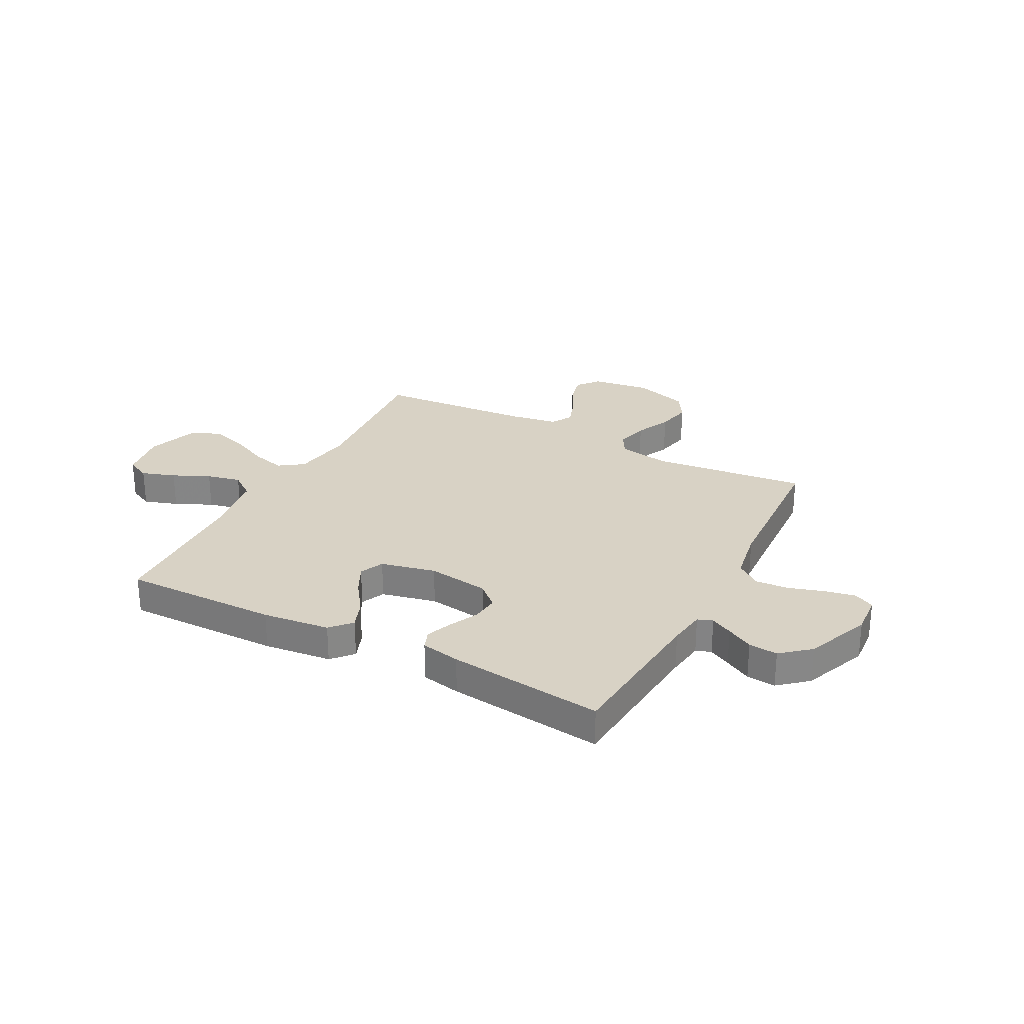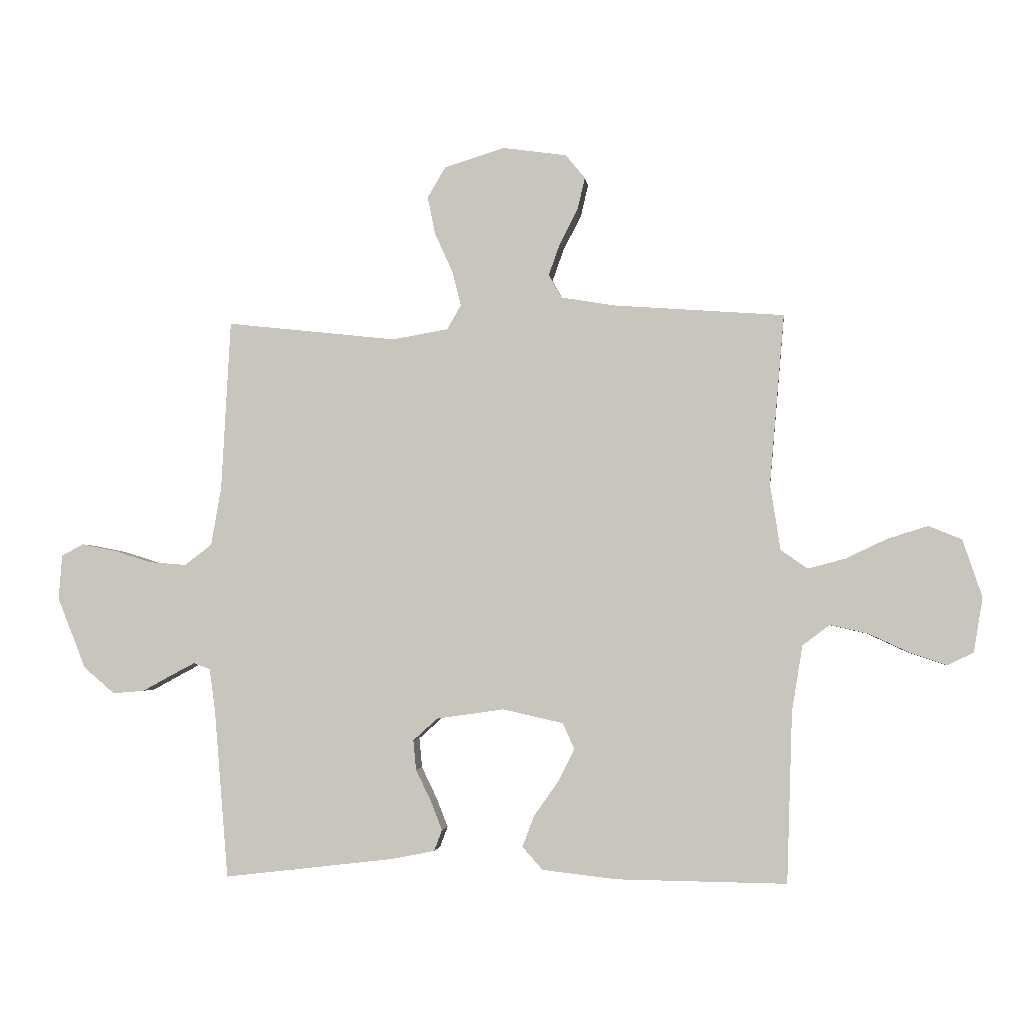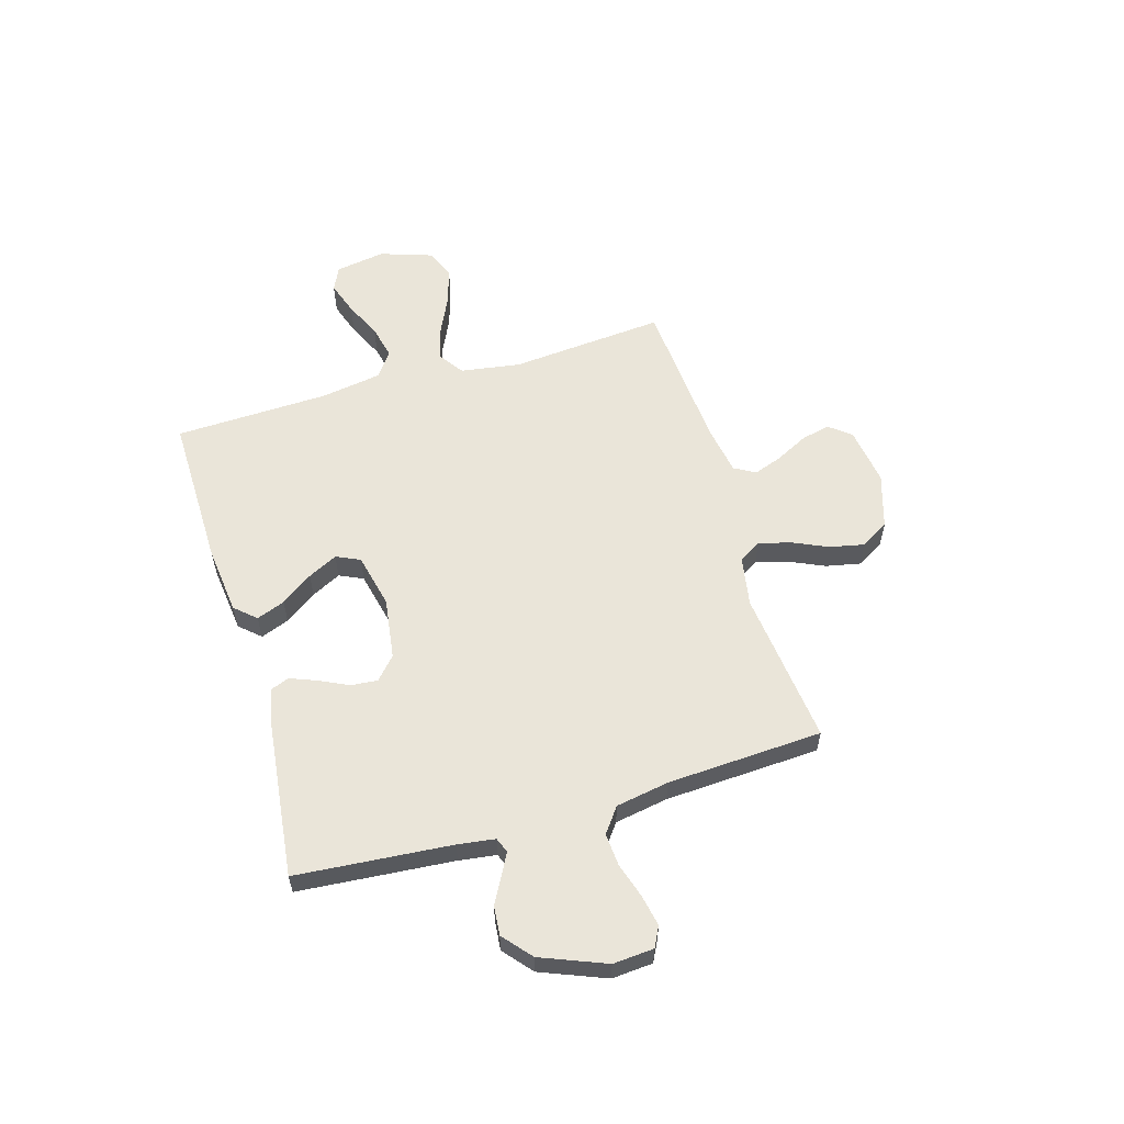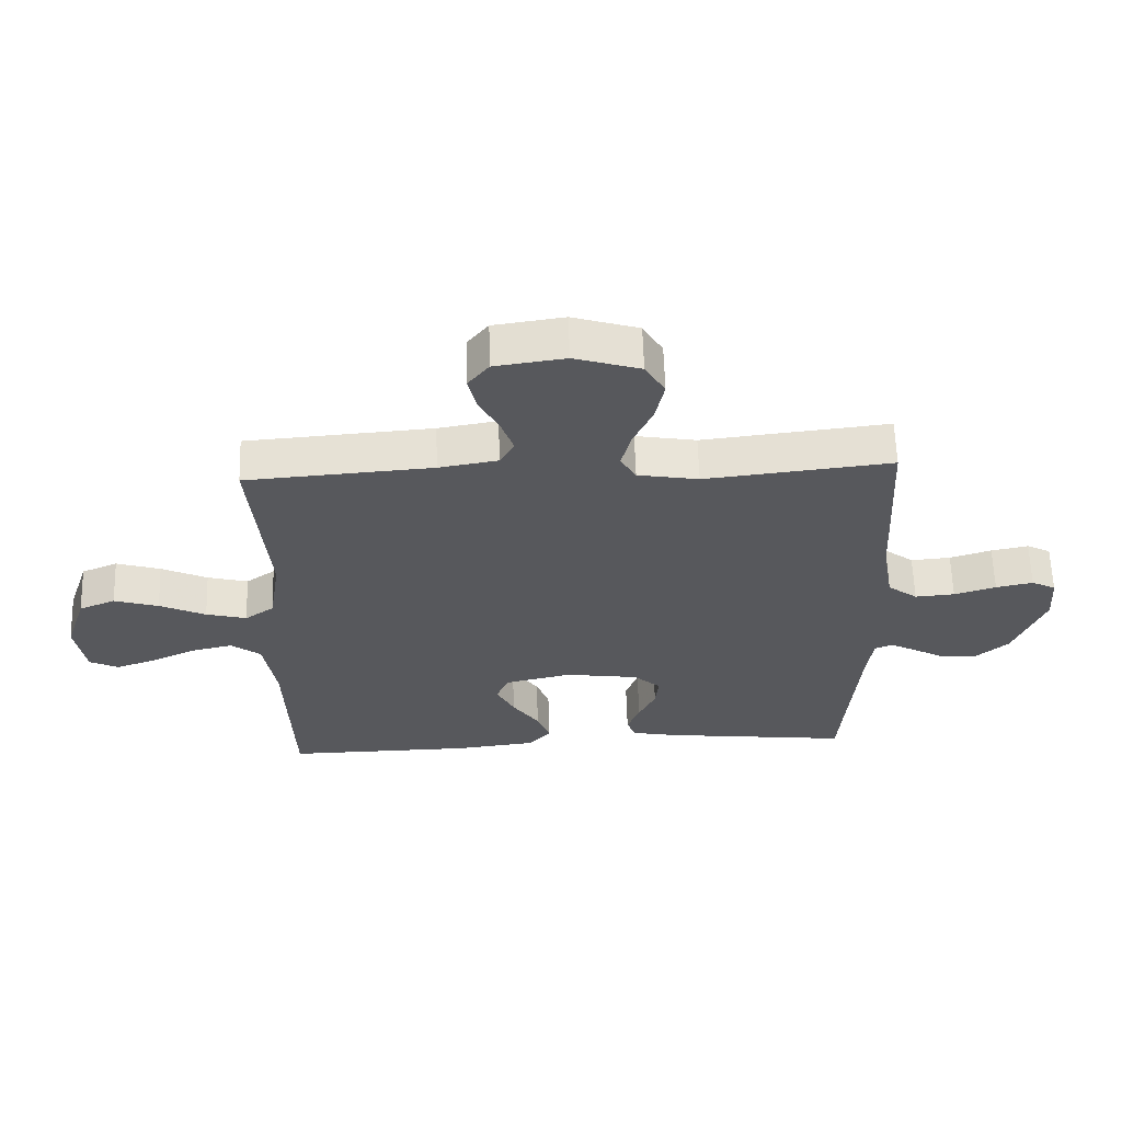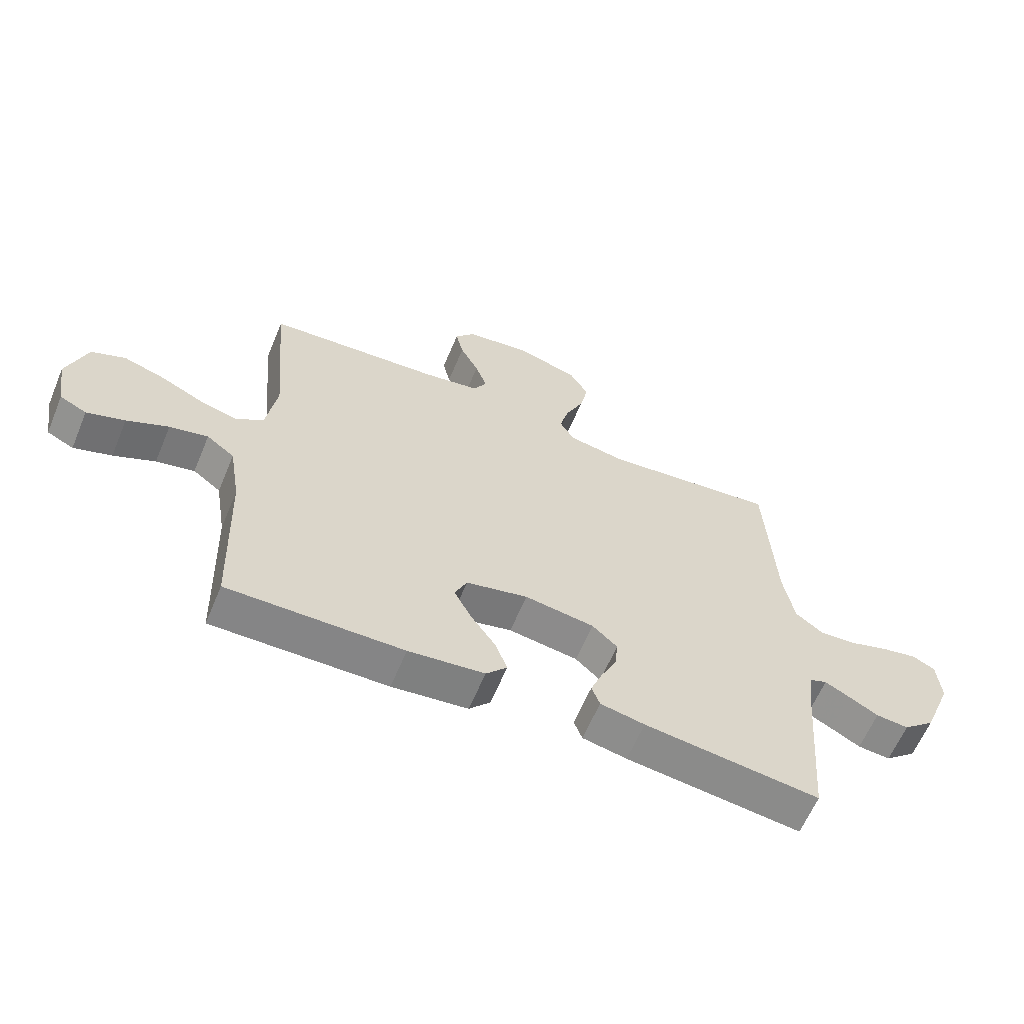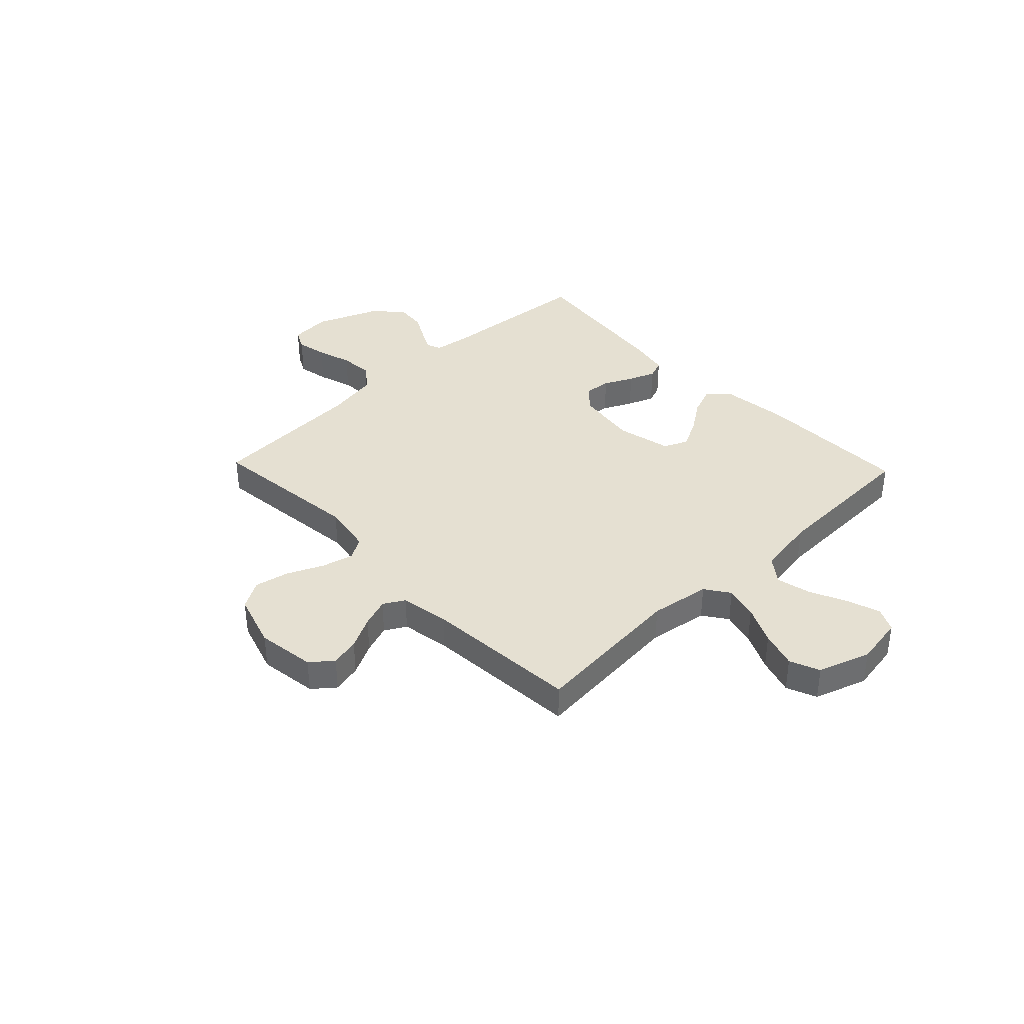
<metadata>
{"format":"obj","ext":"obj","renderer":"f3d","projection":"perspective","resolution":1024,"background":"white","views":[{"elev":27.7,"azim":-152.2,"up":"+Y"},{"elev":-2.9,"azim":6.6,"up":"+Z"},{"elev":58.0,"azim":-106.5,"up":"+Y"},{"elev":61.2,"azim":178.2,"up":"+Z"},{"elev":-62.1,"azim":157.3,"up":"+Z"},{"elev":37.8,"azim":46.3,"up":"+Y"}]}
</metadata>
<code>
v -0.5 0.07 0.5
v -0.2 0.07 0.467
v -0.102 0.07 0.484
v -0.077 0.07 0.527
v -0.093 0.07 0.589
v -0.124 0.07 0.657
v -0.138 0.07 0.724
v -0.106 0.07 0.778
v 0 0.07 0.811
v 0.113 0.07 0.795
v 0.147 0.07 0.753
v 0.134 0.07 0.697
v 0.102 0.07 0.635
v 0.082 0.07 0.579
v 0.105 0.07 0.538
v 0.2 0.07 0.522
v 0.5 0.07 0.5
v 0.474 0.07 0.2
v 0.492 0.07 0.084
v 0.539 0.07 0.051
v 0.604 0.07 0.068
v 0.678 0.07 0.103
v 0.749 0.07 0.125
v 0.807 0.07 0.101
v 0.841 0.07 0
v 0.825 0.07 -0.096
v 0.779 0.07 -0.118
v 0.714 0.07 -0.096
v 0.643 0.07 -0.063
v 0.577 0.07 -0.048
v 0.529 0.07 -0.084
v 0.51 0.07 -0.2
v 0.5 0.07 -0.5
v 0.2 0.07 -0.496
v 0.07 0.07 -0.481
v 0.034 0.07 -0.441
v 0.055 0.07 -0.386
v 0.098 0.07 -0.325
v 0.127 0.07 -0.268
v 0.106 0.07 -0.222
v 0 0.07 -0.198
v -0.119 0.07 -0.215
v -0.162 0.07 -0.254
v -0.157 0.07 -0.306
v -0.13 0.07 -0.362
v -0.11 0.07 -0.413
v -0.124 0.07 -0.45
v -0.2 0.07 -0.465
v -0.5 0.07 -0.5
v -0.525 0.07 -0.2
v -0.535 0.07 -0.128
v -0.564 0.07 -0.117
v -0.606 0.07 -0.139
v -0.657 0.07 -0.167
v -0.713 0.07 -0.172
v -0.768 0.07 -0.125
v -0.818 0.07 0
v -0.812 0.07 0.079
v -0.773 0.07 0.099
v -0.713 0.07 0.087
v -0.646 0.07 0.066
v -0.582 0.07 0.061
v -0.534 0.07 0.097
v -0.516 0.07 0.2
v -0.5 0 0.5
v -0.2 0 0.467
v -0.102 0 0.484
v -0.077 0 0.527
v -0.093 0 0.589
v -0.124 0 0.657
v -0.138 0 0.724
v -0.106 0 0.778
v 0 0 0.811
v 0.113 0 0.795
v 0.147 0 0.753
v 0.134 0 0.697
v 0.102 0 0.635
v 0.082 0 0.579
v 0.105 0 0.538
v 0.2 0 0.522
v 0.5 0 0.5
v 0.474 0 0.2
v 0.492 0 0.084
v 0.539 0 0.051
v 0.604 0 0.068
v 0.678 0 0.103
v 0.749 0 0.125
v 0.807 0 0.101
v 0.841 0 0
v 0.825 0 -0.096
v 0.779 0 -0.118
v 0.714 0 -0.096
v 0.643 0 -0.063
v 0.577 0 -0.048
v 0.529 0 -0.084
v 0.51 0 -0.2
v 0.5 0 -0.5
v 0.2 0 -0.496
v 0.07 0 -0.481
v 0.034 0 -0.441
v 0.055 0 -0.386
v 0.098 0 -0.325
v 0.127 0 -0.268
v 0.106 0 -0.222
v 0 0 -0.198
v -0.119 0 -0.215
v -0.162 0 -0.254
v -0.157 0 -0.306
v -0.13 0 -0.362
v -0.11 0 -0.413
v -0.124 0 -0.45
v -0.2 0 -0.465
v -0.5 0 -0.5
v -0.525 0 -0.2
v -0.535 0 -0.128
v -0.564 0 -0.117
v -0.606 0 -0.139
v -0.657 0 -0.167
v -0.713 0 -0.172
v -0.768 0 -0.125
v -0.818 0 0
v -0.812 0 0.079
v -0.773 0 0.099
v -0.713 0 0.087
v -0.646 0 0.066
v -0.582 0 0.061
v -0.534 0 0.097
v -0.516 0 0.2
f 59 60 61
f 58 59 61
f 57 58 61
f 56 57 61
f 55 56 61
f 54 55 61
f 53 54 61
f 52 53 61 62
f 51 52 62 63
f 48 49 50
f 47 48 50
f 46 47 50
f 45 46 50
f 44 45 50
f 51 63 64
f 50 51 64
f 44 50 64
f 43 44 64
f 36 37 38
f 35 36 38
f 34 35 38
f 33 34 38
f 32 33 38
f 31 32 38 39
f 30 31 39 40
f 27 28 29
f 26 27 29
f 25 26 29
f 24 25 29
f 23 24 29
f 22 23 29
f 21 22 29
f 20 21 29 30
f 30 40 41
f 20 30 41
f 19 20 41
f 16 17 18
f 19 41 42
f 18 19 42
f 16 18 42
f 15 16 42
f 11 12 13
f 10 11 13
f 9 10 13
f 8 9 13
f 7 8 13
f 6 7 13
f 5 6 13
f 4 5 13 14
f 64 1 2
f 43 64 2
f 42 43 2
f 14 15 42
f 4 14 42
f 3 4 42
f 2 3 42
f 125 124 123
f 125 123 122
f 125 122 121
f 125 121 120
f 125 120 119
f 125 119 118
f 125 118 117
f 126 125 117 116
f 127 126 116 115
f 114 113 112
f 114 112 111
f 114 111 110
f 114 110 109
f 114 109 108
f 128 127 115
f 128 115 114
f 128 114 108
f 128 108 107
f 102 101 100
f 102 100 99
f 102 99 98
f 102 98 97
f 102 97 96
f 103 102 96 95
f 104 103 95 94
f 93 92 91
f 93 91 90
f 93 90 89
f 93 89 88
f 93 88 87
f 93 87 86
f 93 86 85
f 94 93 85 84
f 105 104 94
f 105 94 84
f 105 84 83
f 82 81 80
f 106 105 83
f 106 83 82
f 106 82 80
f 106 80 79
f 77 76 75
f 77 75 74
f 77 74 73
f 77 73 72
f 77 72 71
f 77 71 70
f 77 70 69
f 78 77 69 68
f 66 65 128
f 66 128 107
f 66 107 106
f 106 79 78
f 106 78 68
f 106 68 67
f 106 67 66
f 1 65 66 2
f 2 66 67 3
f 3 67 68 4
f 4 68 69 5
f 5 69 70 6
f 6 70 71 7
f 7 71 72 8
f 8 72 73 9
f 9 73 74 10
f 10 74 75 11
f 11 75 76 12
f 12 76 77 13
f 13 77 78 14
f 14 78 79 15
f 15 79 80 16
f 16 80 81 17
f 17 81 82 18
f 18 82 83 19
f 19 83 84 20
f 20 84 85 21
f 21 85 86 22
f 22 86 87 23
f 23 87 88 24
f 24 88 89 25
f 25 89 90 26
f 26 90 91 27
f 27 91 92 28
f 28 92 93 29
f 29 93 94 30
f 30 94 95 31
f 31 95 96 32
f 32 96 97 33
f 33 97 98 34
f 34 98 99 35
f 35 99 100 36
f 36 100 101 37
f 37 101 102 38
f 38 102 103 39
f 39 103 104 40
f 40 104 105 41
f 41 105 106 42
f 42 106 107 43
f 43 107 108 44
f 44 108 109 45
f 45 109 110 46
f 46 110 111 47
f 47 111 112 48
f 48 112 113 49
f 49 113 114 50
f 50 114 115 51
f 51 115 116 52
f 52 116 117 53
f 53 117 118 54
f 54 118 119 55
f 55 119 120 56
f 56 120 121 57
f 57 121 122 58
f 58 122 123 59
f 59 123 124 60
f 60 124 125 61
f 61 125 126 62
f 62 126 127 63
f 63 127 128 64
f 64 128 65 1

</code>
